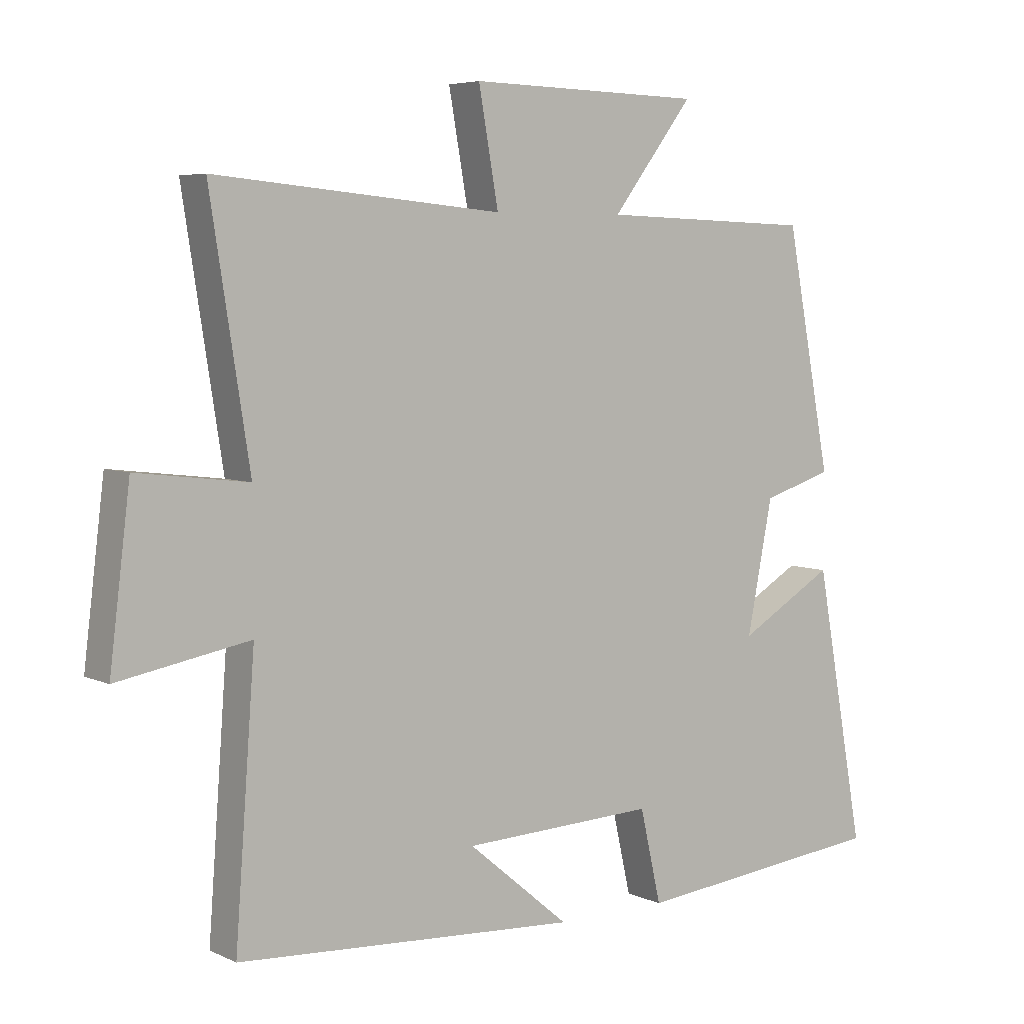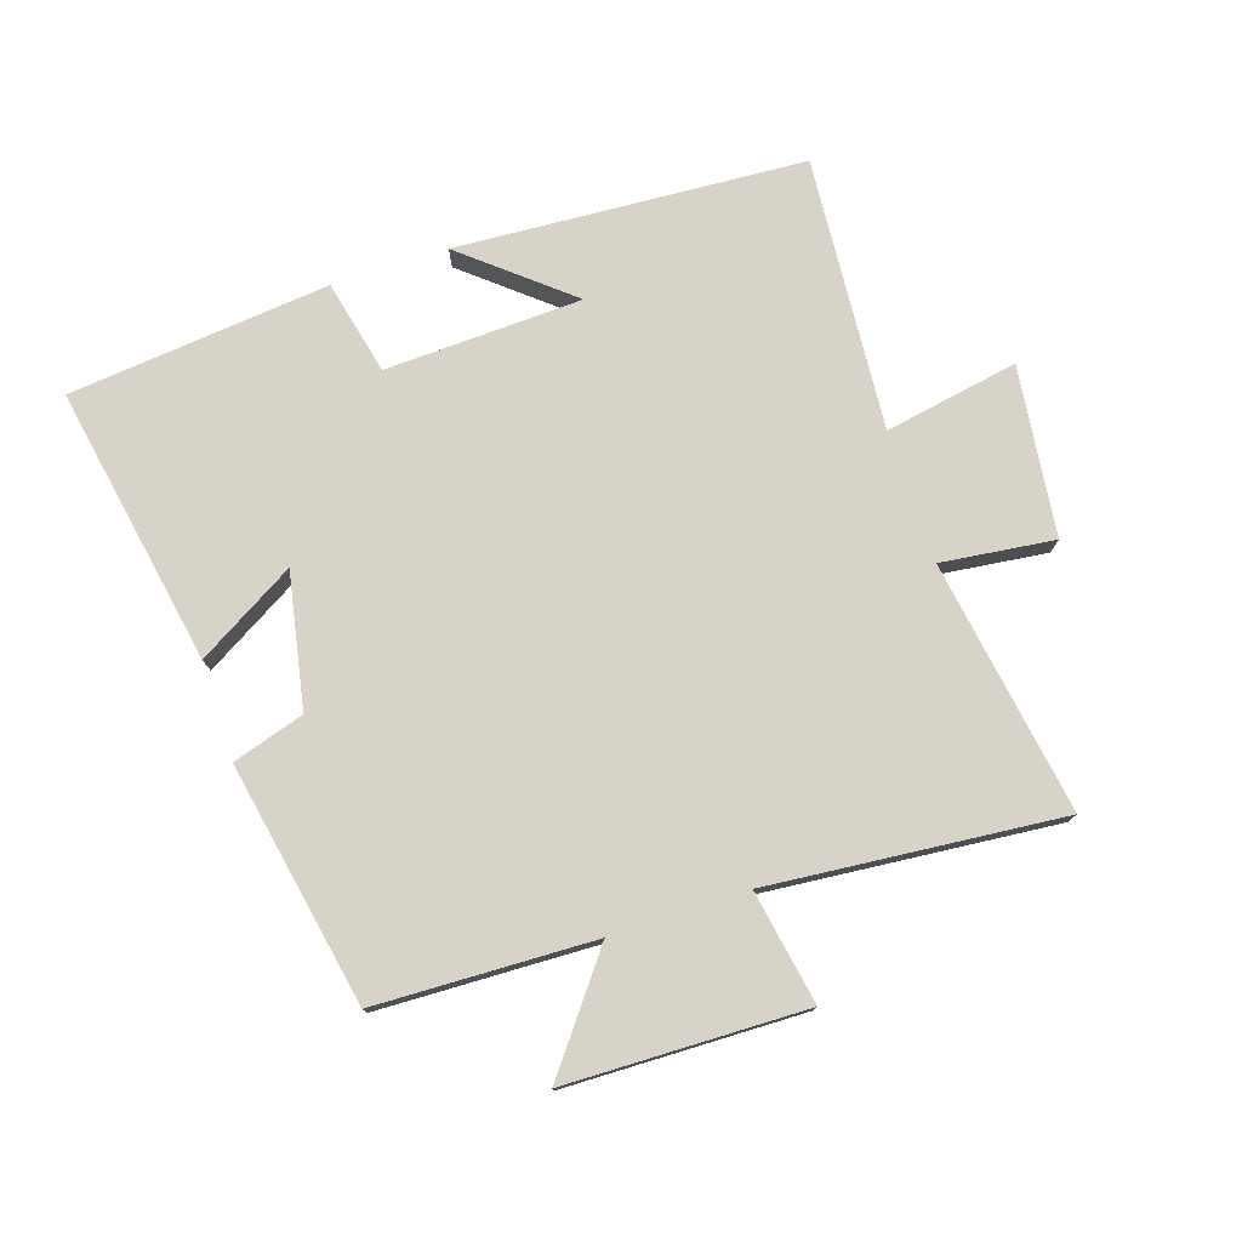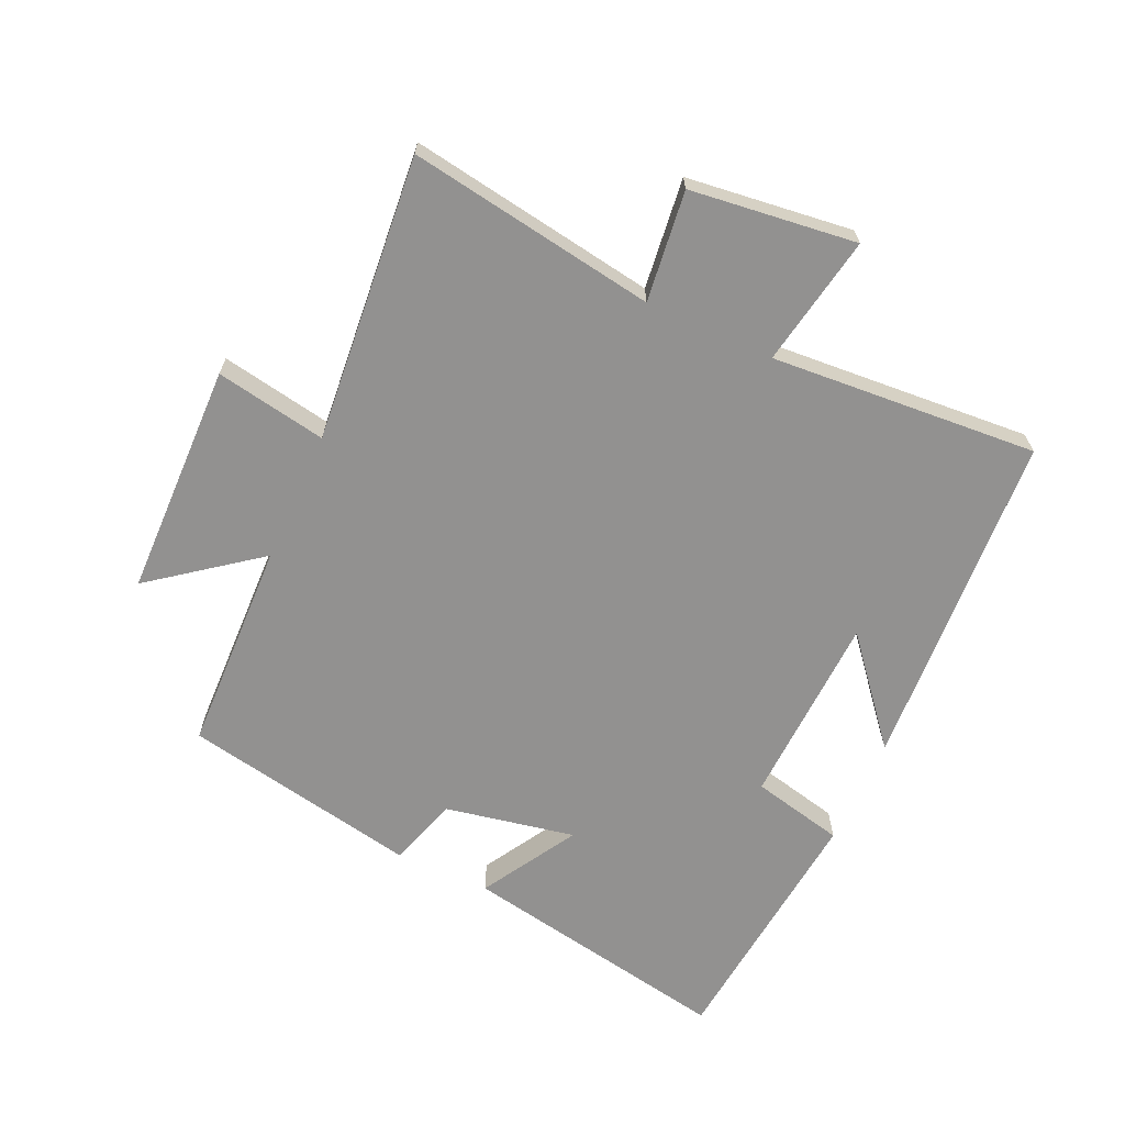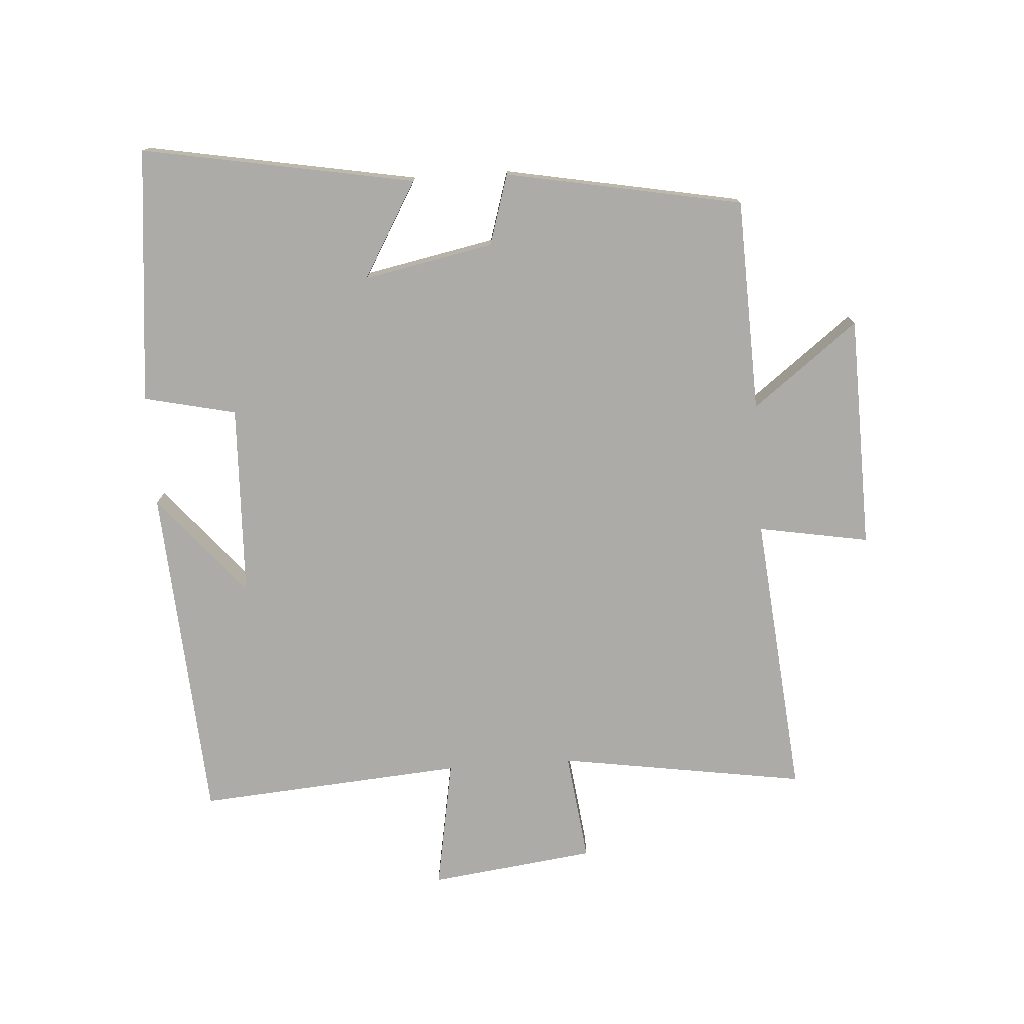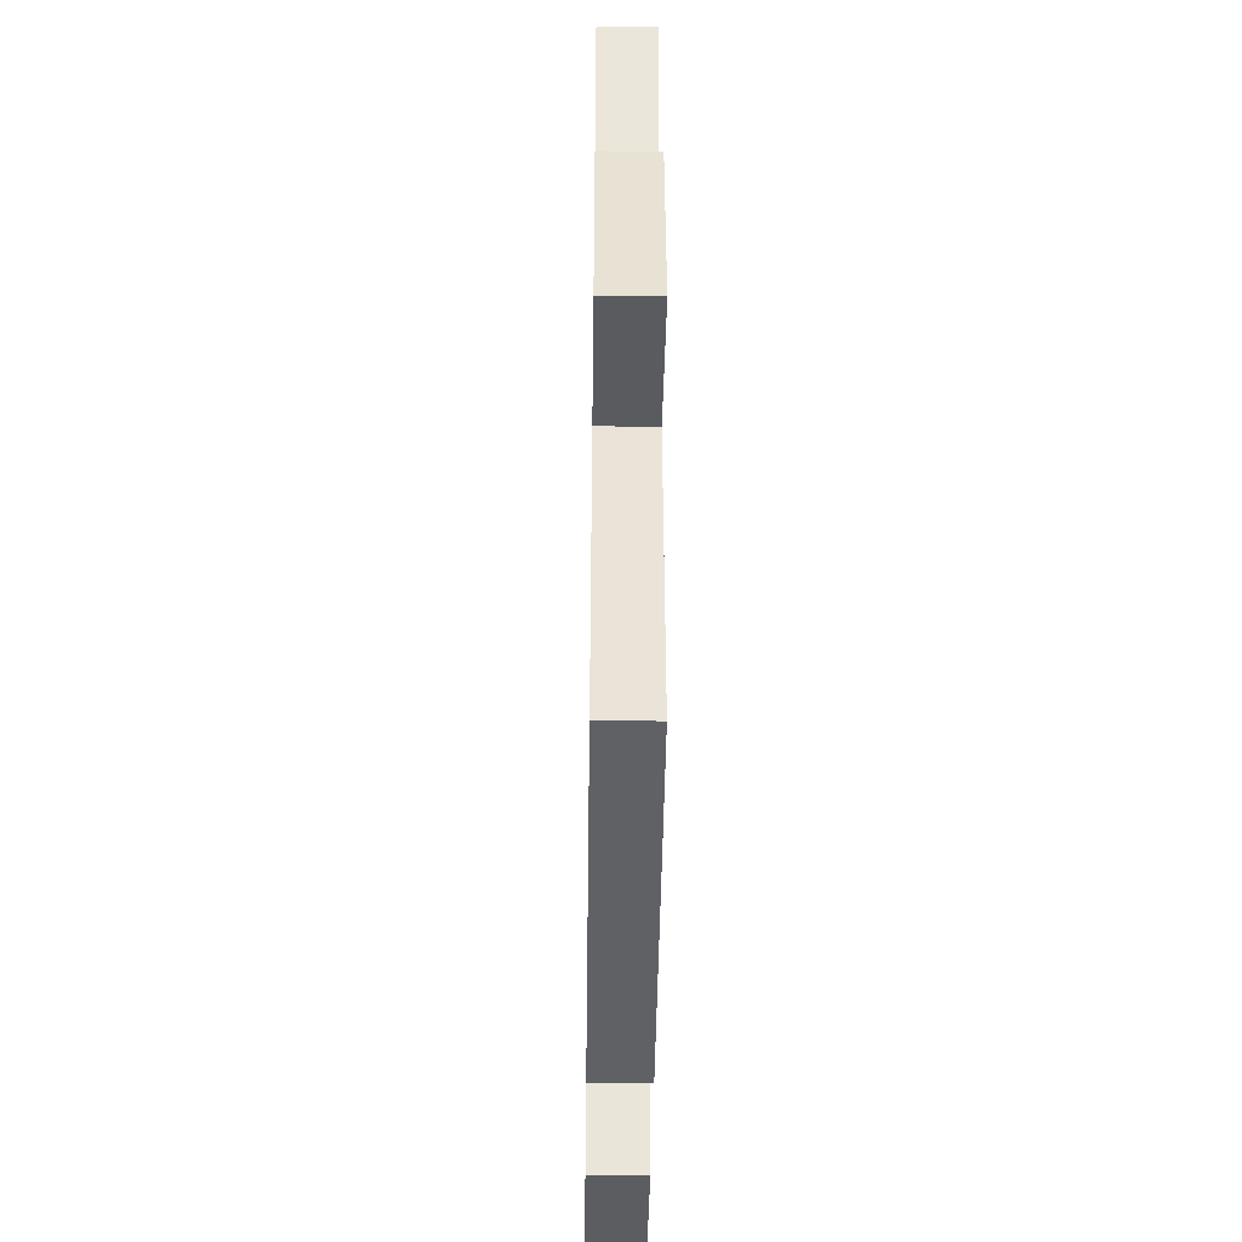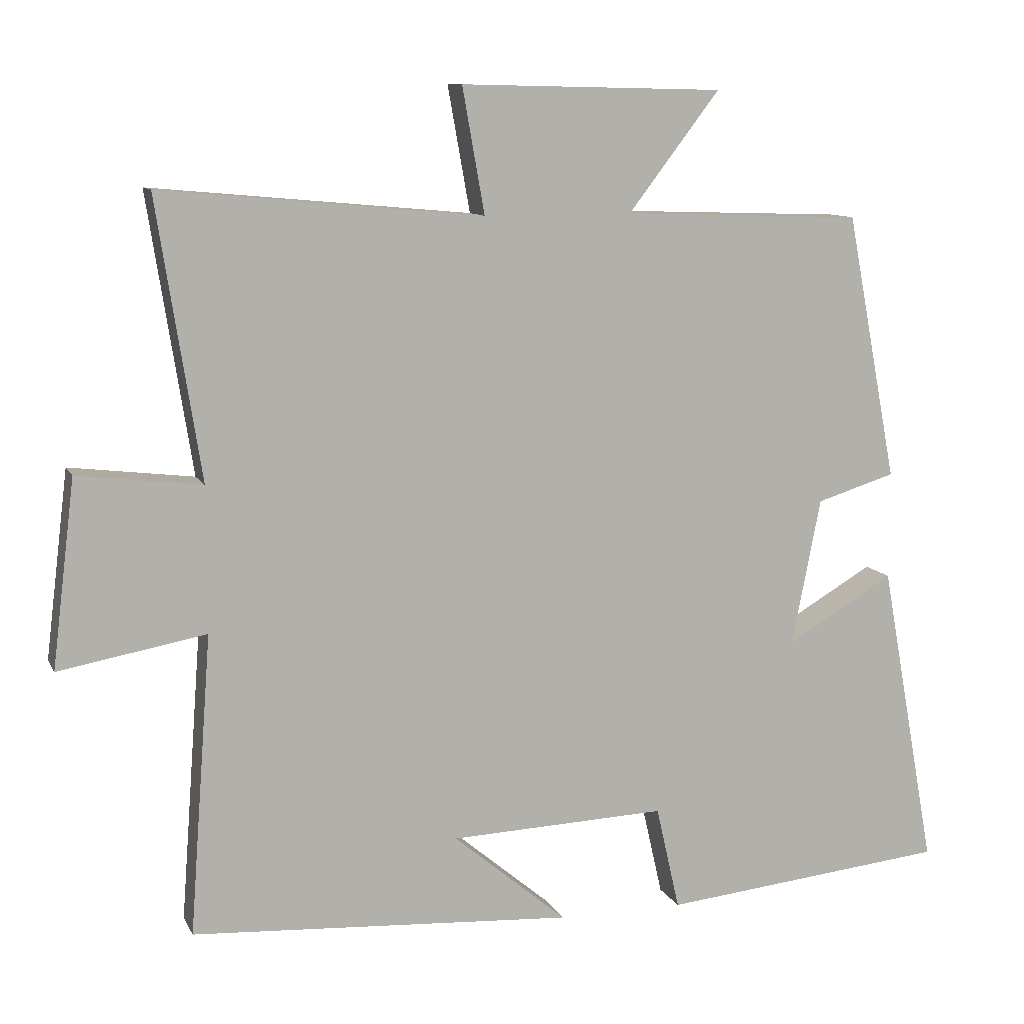
<metadata>
{"format":"obj","ext":"obj","renderer":"f3d","projection":"perspective","resolution":1024,"background":"white","views":[{"elev":5.6,"azim":143.6,"up":"+Z"},{"elev":76.5,"azim":-18.2,"up":"+Y"},{"elev":-66.1,"azim":65.5,"up":"+Y"},{"elev":-76.2,"azim":-86.0,"up":"+Y"},{"elev":-42.7,"azim":89.2,"up":"+Z"},{"elev":10.2,"azim":162.5,"up":"+Z"}]}
</metadata>
<code>
v -0.578 0.07 -0.459
v -0.5 0.07 -0.032
v -0.35 0.07 -0.12
v -0.39 0.07 0.084
v -0.5 0.07 0.118
v -0.429 0.07 0.489
v -0.095 0.07 0.5
v -0.222 0.07 0.666
v 0.144 0.07 0.674
v 0.113 0.07 0.5
v 0.561 0.07 0.541
v 0.5 0.07 0.153
v 0.673 0.07 0.174
v 0.705 0.07 -0.086
v 0.5 0.07 -0.049
v 0.531 0.07 -0.467
v -0.002 0.07 -0.5
v 0.157 0.07 -0.367
v -0.145 0.07 -0.355
v -0.178 0.07 -0.5
v -0.578 0 -0.459
v -0.5 0 -0.032
v -0.35 0 -0.12
v -0.39 0 0.084
v -0.5 0 0.118
v -0.429 0 0.489
v -0.095 0 0.5
v -0.222 0 0.666
v 0.144 0 0.674
v 0.113 0 0.5
v 0.561 0 0.541
v 0.5 0 0.153
v 0.673 0 0.174
v 0.705 0 -0.086
v 0.5 0 -0.049
v 0.531 0 -0.467
v -0.002 0 -0.5
v 0.157 0 -0.367
v -0.145 0 -0.355
v -0.178 0 -0.5
f 19 20 1 2
f 16 17 18
f 15 16 18
f 15 18 19
f 12 13 14 15
f 12 15 19
f 10 11 12 19
f 7 8 9 10
f 4 5 6 7
f 3 4 7 10
f 19 2 3
f 3 10 19
f 22 21 40 39
f 38 37 36
f 38 36 35
f 39 38 35
f 35 34 33 32
f 39 35 32
f 39 32 31 30
f 30 29 28 27
f 27 26 25 24
f 30 27 24 23
f 23 22 39
f 39 30 23
f 1 21 22 2
f 2 22 23 3
f 3 23 24 4
f 4 24 25 5
f 5 25 26 6
f 6 26 27 7
f 7 27 28 8
f 8 28 29 9
f 9 29 30 10
f 10 30 31 11
f 11 31 32 12
f 12 32 33 13
f 13 33 34 14
f 14 34 35 15
f 15 35 36 16
f 16 36 37 17
f 17 37 38 18
f 18 38 39 19
f 19 39 40 20
f 20 40 21 1

</code>
